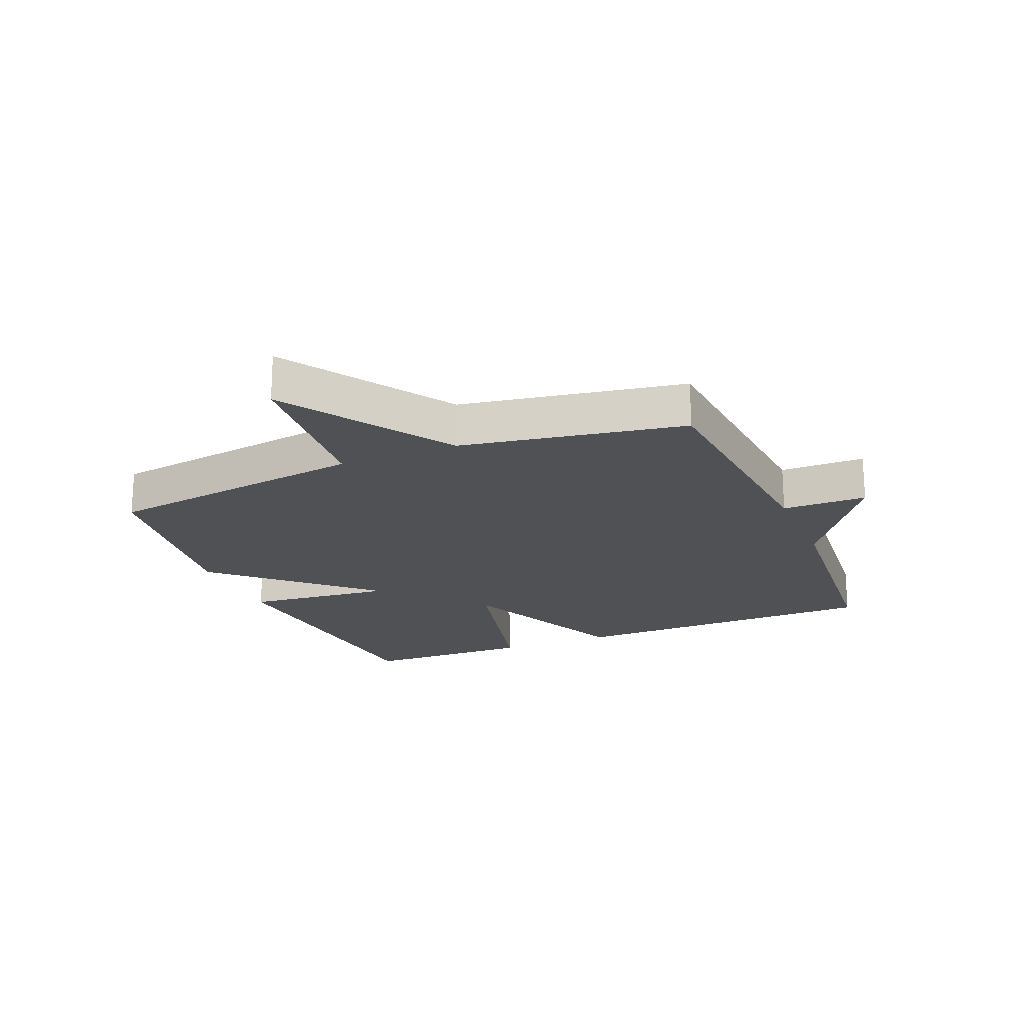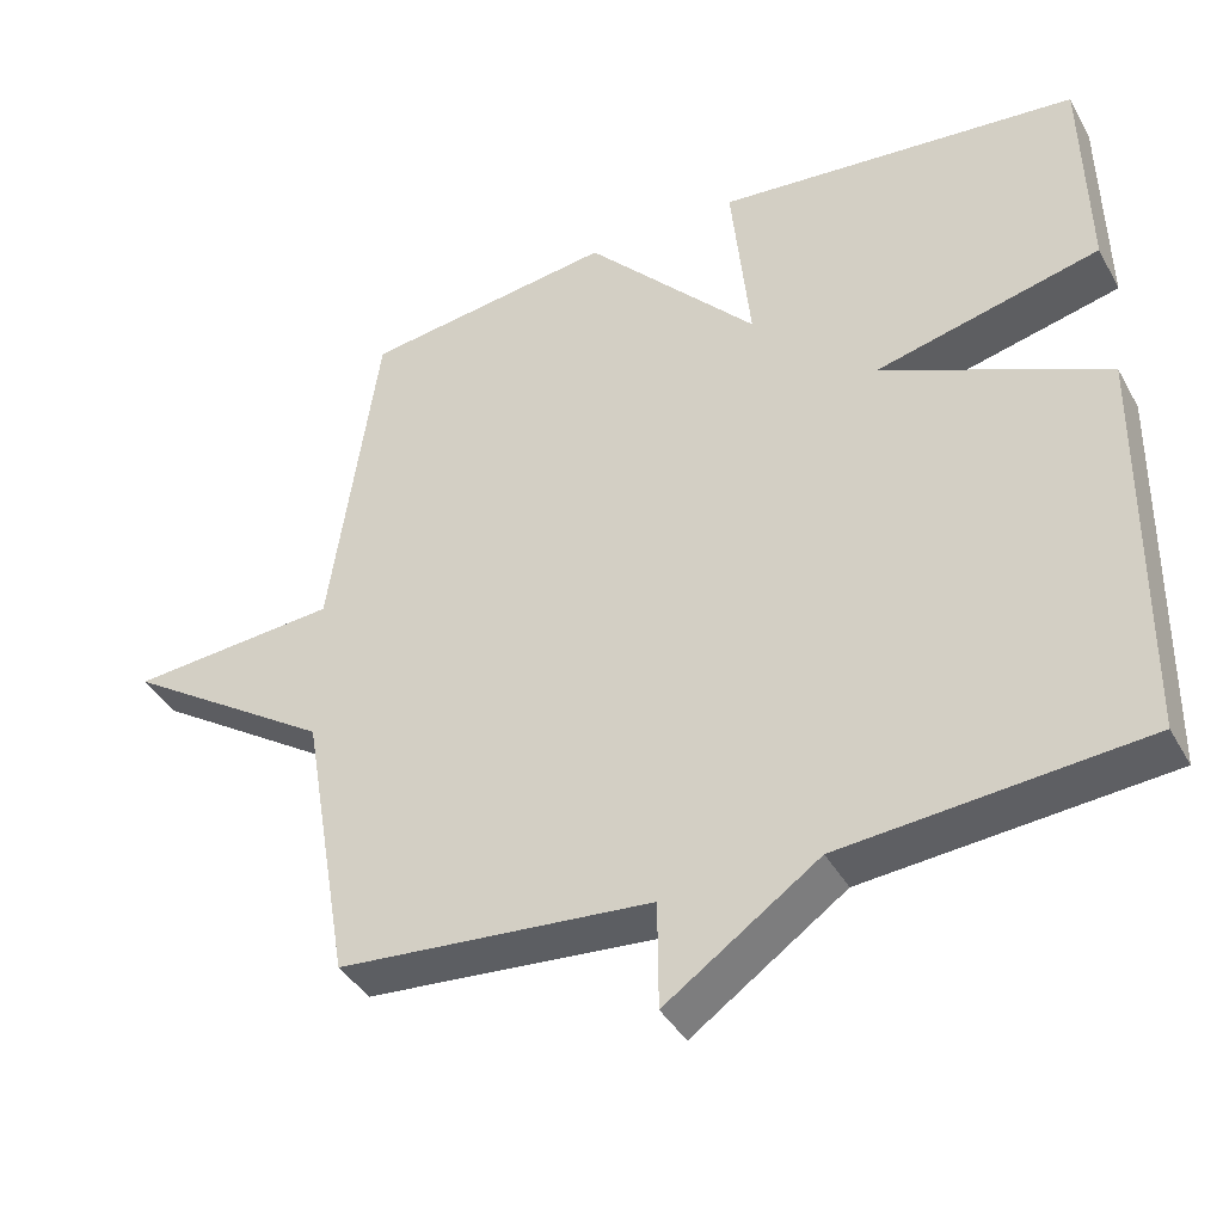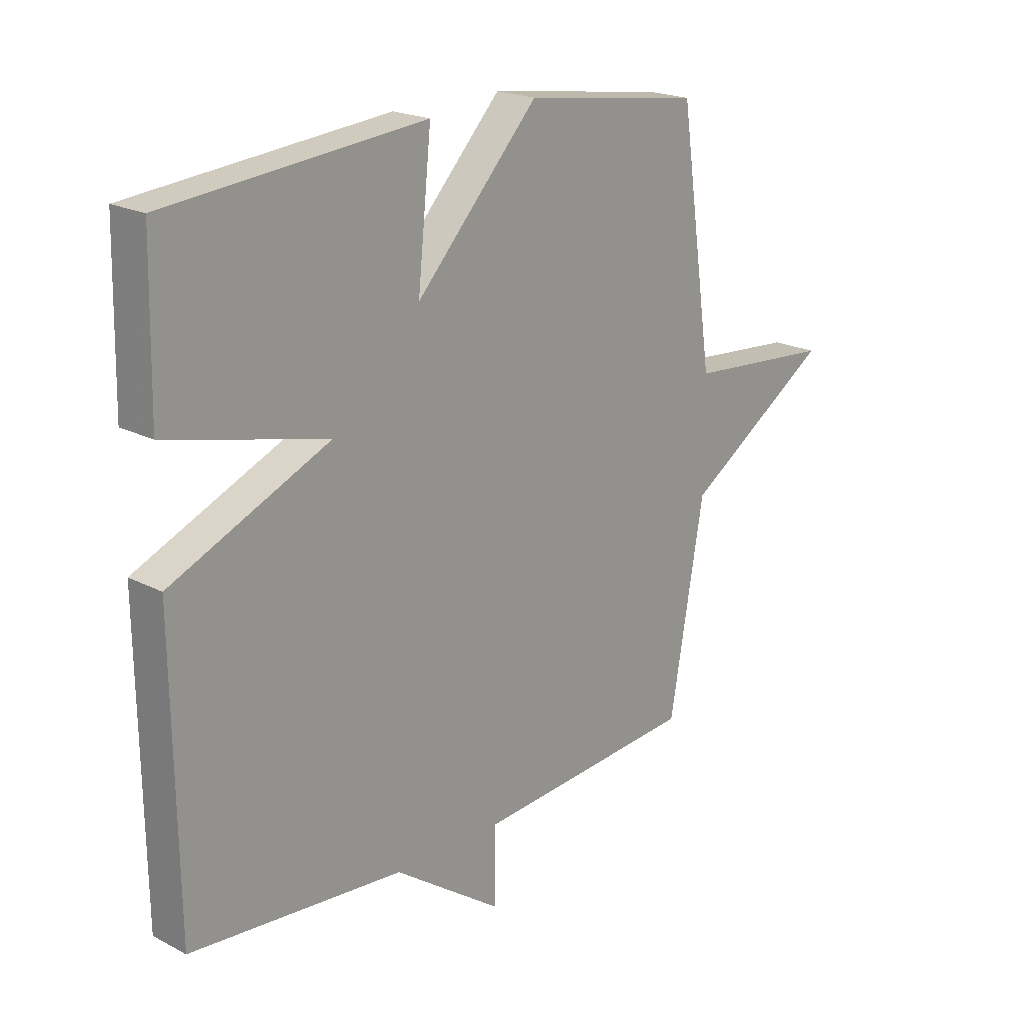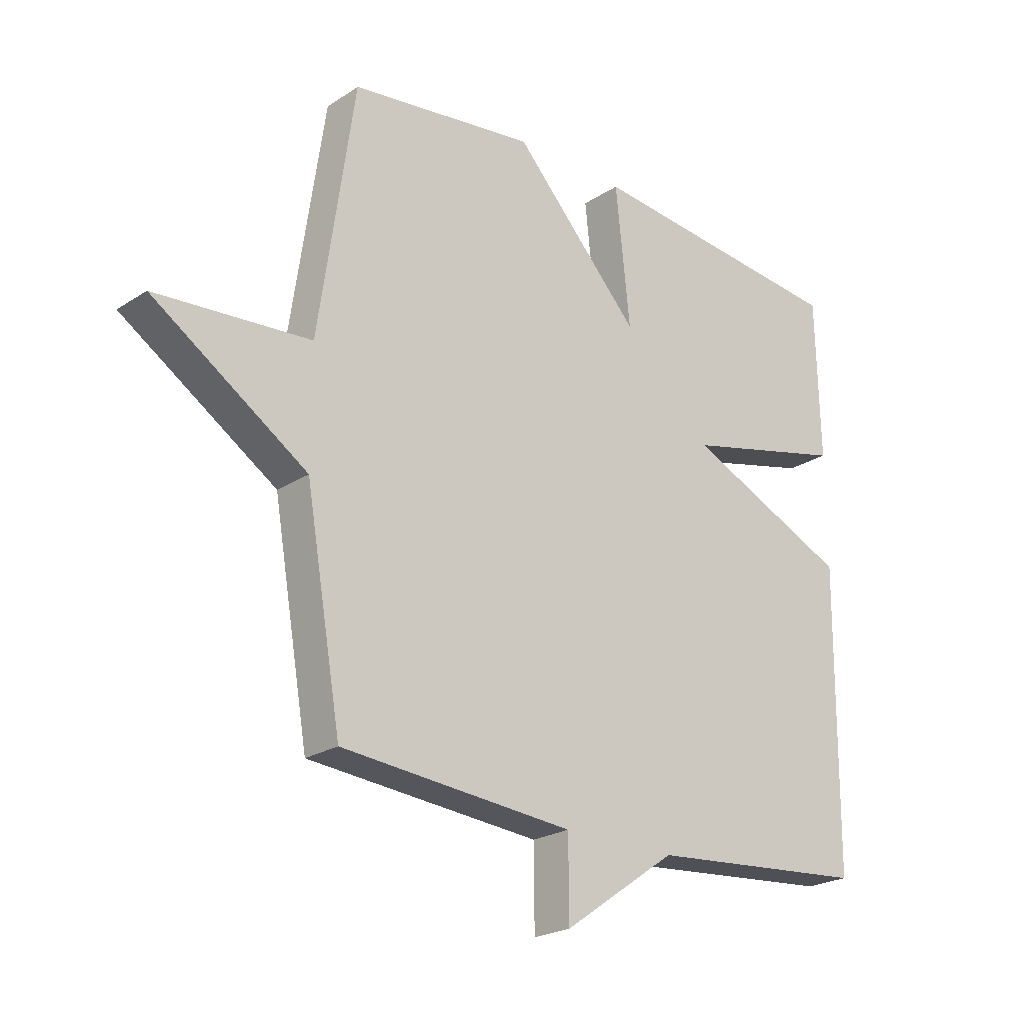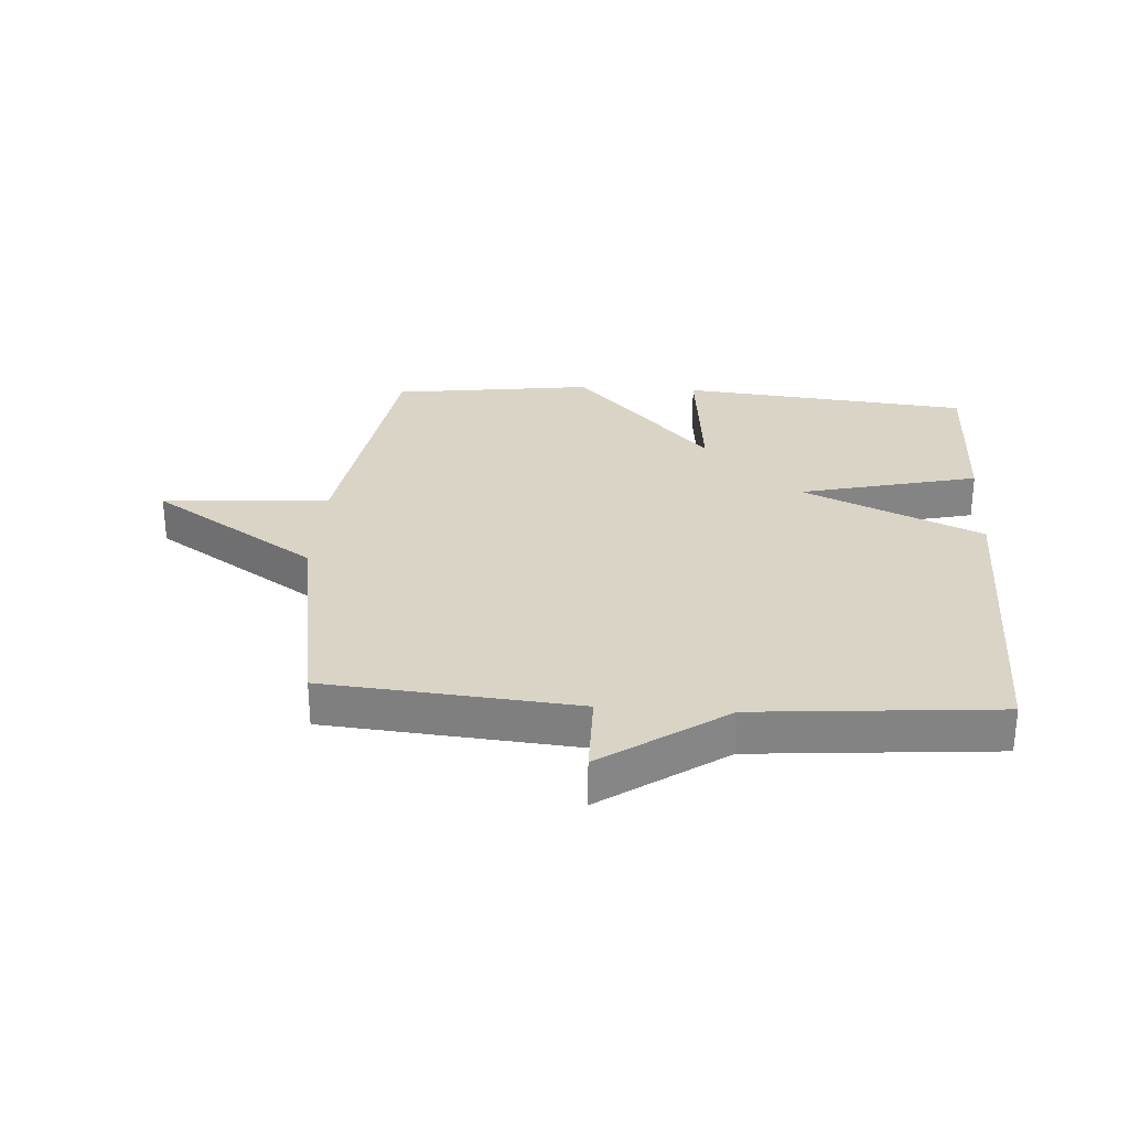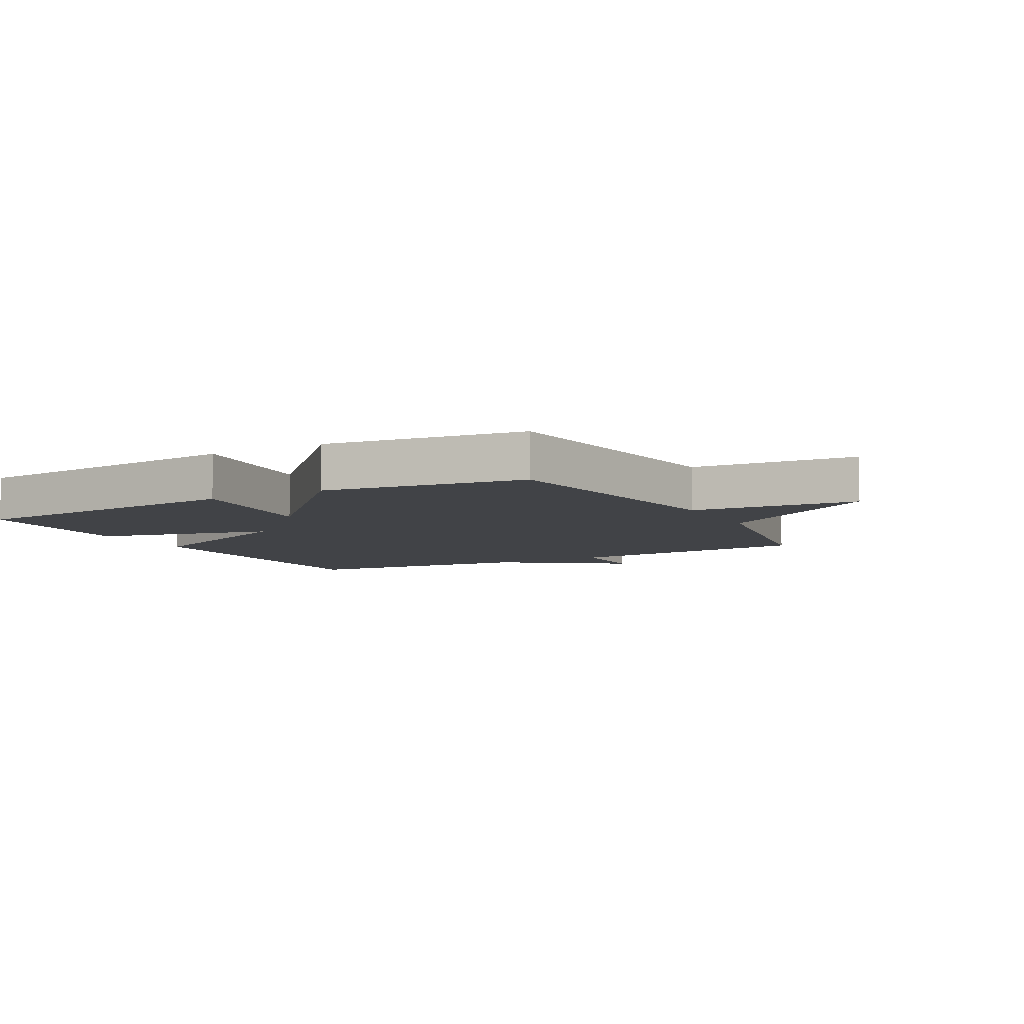
<metadata>
{"format":"obj","ext":"obj","renderer":"f3d","projection":"perspective","resolution":1024,"background":"white","views":[{"elev":-20.2,"azim":112.6,"up":"+Y"},{"elev":-40.0,"azim":-153.2,"up":"+Z"},{"elev":20.4,"azim":-46.6,"up":"+Z"},{"elev":-23.1,"azim":137.6,"up":"+Z"},{"elev":28.9,"azim":-176.0,"up":"+Y"},{"elev":-7.1,"azim":28.5,"up":"+Y"}]}
</metadata>
<code>
v -0.5 0.07 -0.5
v -0.506 0.07 0.02
v -0.215 0.07 0.149
v -0.506 0.07 0.22
v -0.5 0.07 0.5
v -0.028 0.07 0.545
v -0.053 0.07 0.303
v 0.172 0.07 0.545
v 0.5 0.07 0.5
v 0.563 0.07 0.065
v 0.835 0.07 0.043
v 0.563 0.07 -0.135
v 0.5 0.07 -0.5
v 0.091 0.07 -0.534
v 0.09 0.07 -0.673
v -0.109 0.07 -0.534
v -0.5 0 -0.5
v -0.506 0 0.02
v -0.215 0 0.149
v -0.506 0 0.22
v -0.5 0 0.5
v -0.028 0 0.545
v -0.053 0 0.303
v 0.172 0 0.545
v 0.5 0 0.5
v 0.563 0 0.065
v 0.835 0 0.043
v 0.563 0 -0.135
v 0.5 0 -0.5
v 0.091 0 -0.534
v 0.09 0 -0.673
v -0.109 0 -0.534
f 14 15 16
f 1 2 3
f 16 1 3
f 14 16 3
f 13 14 3
f 12 13 3
f 10 11 12
f 9 10 12
f 8 9 12
f 7 8 12
f 7 12 3
f 5 6 7
f 4 5 7
f 3 4 7
f 32 31 30
f 19 18 17
f 19 17 32
f 19 32 30
f 19 30 29
f 19 29 28
f 28 27 26
f 28 26 25
f 28 25 24
f 28 24 23
f 19 28 23
f 23 22 21
f 23 21 20
f 23 20 19
f 1 17 18 2
f 2 18 19 3
f 3 19 20 4
f 4 20 21 5
f 5 21 22 6
f 6 22 23 7
f 7 23 24 8
f 8 24 25 9
f 9 25 26 10
f 10 26 27 11
f 11 27 28 12
f 12 28 29 13
f 13 29 30 14
f 14 30 31 15
f 15 31 32 16
f 16 32 17 1

</code>
